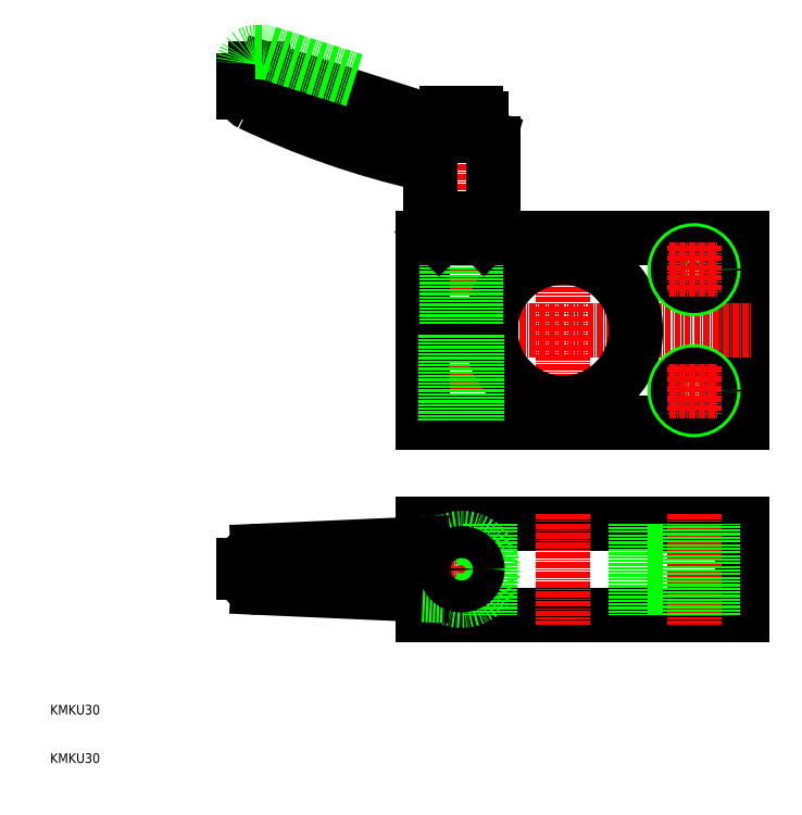
<metadata>
{"format":"dxf","ext":"dxf","renderer":"ezdxf+matplotlib","layout":"modelspace","background":"white","min_lineweight":24,"dpi":150}
</metadata>
<code>
0
SECTION
2
ENTITIES
0
LINE
8
CENTER
10
116
20
120.4
30
0
11
116
21
78.39
31
0
0
LINE
8
CENTER
10
95
20
120.4
30
0
11
95
21
78.39
31
0
0
LINE
8
0
10
87
20
118.4
30
0
11
87
21
100.4
31
0
0
LINE
8
0
10
87
20
98.39
30
0
11
87
21
80.39
31
0
0
LINE
8
0
10
153
20
118.4
30
0
11
153
21
80.39
31
0
0
LINE
8
CENTER
10
85
20
99.39
30
0
11
155
21
99.39
31
0
0
LINE
8
0
10
87
20
98.39
30
0
11
101
21
98.39
31
0
0
LINE
8
0
10
87
20
100.4
30
0
11
101
21
100.4
31
0
0
LINE
8
0
10
87
20
80.39
30
0
11
153
21
80.39
31
0
0
LINE
8
0
10
87
20
118.4
30
0
11
153
21
118.4
31
0
0
ARC
8
0
10
116
20
99.39
30
0
40
15
50
183.8
51
176.2
0
LINE
8
0
10
87
20
59.5
30
0
11
153
21
59.5
31
0
0
LINE
8
0
10
87
20
40.5
30
0
11
153
21
40.5
31
0
0
LINE
8
0
10
87
20
59.5
30
0
11
87
21
40.5
31
0
0
LINE
8
0
10
153
20
59.5
30
0
11
153
21
40.5
31
0
0
LINE
8
0
10
131
20
59.5
30
0
11
131
21
40.5
31
0
0
LINE
8
0
10
101
20
59.5
30
0
11
101
21
40.5
31
0
0
LINE
8
CENTER
10
116
20
61.5
30
0
11
116
21
38.5
31
0
0
LINE
8
0
10
92
20
118.4
30
0
11
92
21
100.4
31
0
0
LINE
8
0
10
92.54
20
118.4
30
0
11
92.54
21
100.4
31
0
0
LINE
8
0
10
97.46
20
118.4
30
0
11
97.46
21
100.4
31
0
0
LINE
8
0
10
98
20
118.4
30
0
11
98
21
100.4
31
0
0
LINE
8
0
10
91.7
20
98.39
30
0
11
91.7
21
80.39
31
0
0
LINE
8
0
10
98.3
20
98.39
30
0
11
98.3
21
80.39
31
0
0
LINE
8
0
10
91
20
141.8
30
0
11
54.69
21
153.3
31
0
0
ARC
8
0
10
125.2
20
300.8
30
0
40
171.3
50
244.5
51
257.2
0
LINE
8
CENTER
10
95
20
116.4
30
0
11
95
21
147.4
31
0
0
LINE
8
0
10
101.5
20
138.1
30
0
11
101.5
21
122.5
31
0
0
LINE
8
0
10
88.5
20
122.5
30
0
11
88.5
21
131.9
31
0
0
LINE
8
0
10
101.5
20
122.5
30
0
11
88.5
21
122.5
31
0
0
LINE
8
0
10
100
20
118.8
30
0
11
90
21
118.8
31
0
0
LINE
8
0
10
101.5
20
122.5
30
0
11
101.3
21
122.4
31
0
0
LINE
8
0
10
101.3
20
122.4
30
0
11
88.7
21
122.4
31
0
0
LINE
8
0
10
99.63
20
118.4
30
0
11
100
21
118.8
31
0
0
LINE
8
0
10
100
20
122.4
30
0
11
100
21
118.8
31
0
0
LINE
8
0
10
99.63
20
118.4
30
0
11
90.37
21
118.4
31
0
0
LINE
8
0
10
88.5
20
122.5
30
0
11
88.7
21
122.4
31
0
0
LINE
8
0
10
90.37
20
118.4
30
0
11
90
21
118.8
31
0
0
LINE
8
0
10
90
20
122.4
30
0
11
90
21
118.8
31
0
0
LINE
8
0
10
100.8
20
139
30
0
11
99
21
139.5
31
0
0
ARC
8
0
10
98
20
143.2
30
0
40
1
50
0
51
90
0
ARC
8
0
10
100.5
20
138.1
30
0
40
1
50
0
51
74.28
0
ARC
8
0
10
86.5
20
131.9
30
0
40
2
50
0
51
70.62
0
ARC
8
0
10
92
20
143.2
30
0
40
1
50
90
51
180
0
LINE
8
0
10
99
20
139.5
30
0
11
99
21
143.2
31
0
0
ARC
8
0
10
100.2
20
159.2
30
0
40
19.72
50
242.1
51
266.4
0
LINE
8
0
10
98
20
144.2
30
0
11
92
21
144.2
31
0
0
LINE
8
0
10
91
20
143.2
30
0
11
91
21
141.8
31
0
0
LINE
8
0
10
50
20
150.9
30
0
11
50
21
148.5
31
0
0
LINE
8
0
10
52.5
20
153.4
30
0
11
53.93
21
153.4
31
0
0
ARC
8
0
10
52.5
20
150.9
30
0
40
2.5
50
90
51
180
0
ARC
8
0
10
53.93
20
150.9
30
0
40
2.5
50
72.43
51
90
0
ARC
8
0
10
52.5
20
148.5
30
0
40
2.5
50
180
51
244.5
0
LINE
8
0
10
72.84
20
151
30
0
11
54.69
21
156.8
31
0
0
LINE
8
0
10
52.5
20
156.9
30
0
11
53.93
21
156.9
31
0
0
ARC
8
0
10
52.5
20
154.4
30
0
40
2.5
50
90
51
180
0
ARC
8
0
10
53.93
20
154.4
30
0
40
2.5
50
72.43
51
90
0
LINE
8
CENTER
10
95
20
43.5
30
0
11
95
21
56.5
31
0
0
LINE
8
CENTER
10
101.5
20
50
30
0
11
88.5
21
50
31
0
0
ARC
8
0
10
95
20
50
30
0
40
6.5
50
237.9
51
122.1
0
LINE
8
0
10
50
20
50.8
30
0
11
50
21
49.2
31
0
0
LINE
8
0
10
91.54
20
55.5
30
0
11
87
21
55.3
31
0
0
LINE
8
0
10
87
20
55.3
30
0
11
52.87
21
53.8
31
0
0
LINE
8
0
10
52.87
20
46.2
30
0
11
87
21
44.7
31
0
0
LINE
8
0
10
87
20
44.7
30
0
11
91.54
21
44.5
31
0
0
ARC
8
0
10
53
20
50.8
30
0
40
3
50
92.52
51
180
0
ARC
8
0
10
53
20
49.2
30
0
40
3
50
180
51
267.5
0
CIRCLE
8
0
10
95
20
50
30
0
40
3
0
CIRCLE
8
0
10
95
20
50
30
0
40
2.458
0
CIRCLE
8
0
10
95
20
50
30
0
40
3.3
0
CIRCLE
8
0
10
143
20
111.9
30
0
40
4
0
CIRCLE
8
0
10
143
20
111.9
30
0
40
3.324
0
LINE
8
CENTER
10
143
20
116.9
30
0
11
143
21
106.9
31
0
0
LINE
8
CENTER
10
138
20
111.9
30
0
11
148
21
111.9
31
0
0
CIRCLE
8
0
10
143
20
86.89
30
0
40
4
0
CIRCLE
8
0
10
143
20
86.89
30
0
40
3.324
0
LINE
8
CENTER
10
143
20
91.89
30
0
11
143
21
81.89
31
0
0
LINE
8
CENTER
10
138
20
86.89
30
0
11
148
21
86.89
31
0
0
LINE
8
CENTER
10
143
20
61.5
30
0
11
143
21
38.5
31
0
0
LINE
8
0
10
139
20
40.5
30
0
11
139
21
59.5
31
0
0
LINE
8
0
10
139.7
20
40.5
30
0
11
139.7
21
59.5
31
0
0
LINE
8
0
10
146.3
20
40.5
30
0
11
146.3
21
59.5
31
0
0
LINE
8
0
10
147
20
40.5
30
0
11
147
21
59.5
31
0
0
TEXT
8
0
10
10
20
10
30
0
40
2
1
KMKU30
0
TEXT
8
0
10
10
20
20
30
0
40
2
1
KMKU30
0
ENDSEC
0
EOF

</code>
